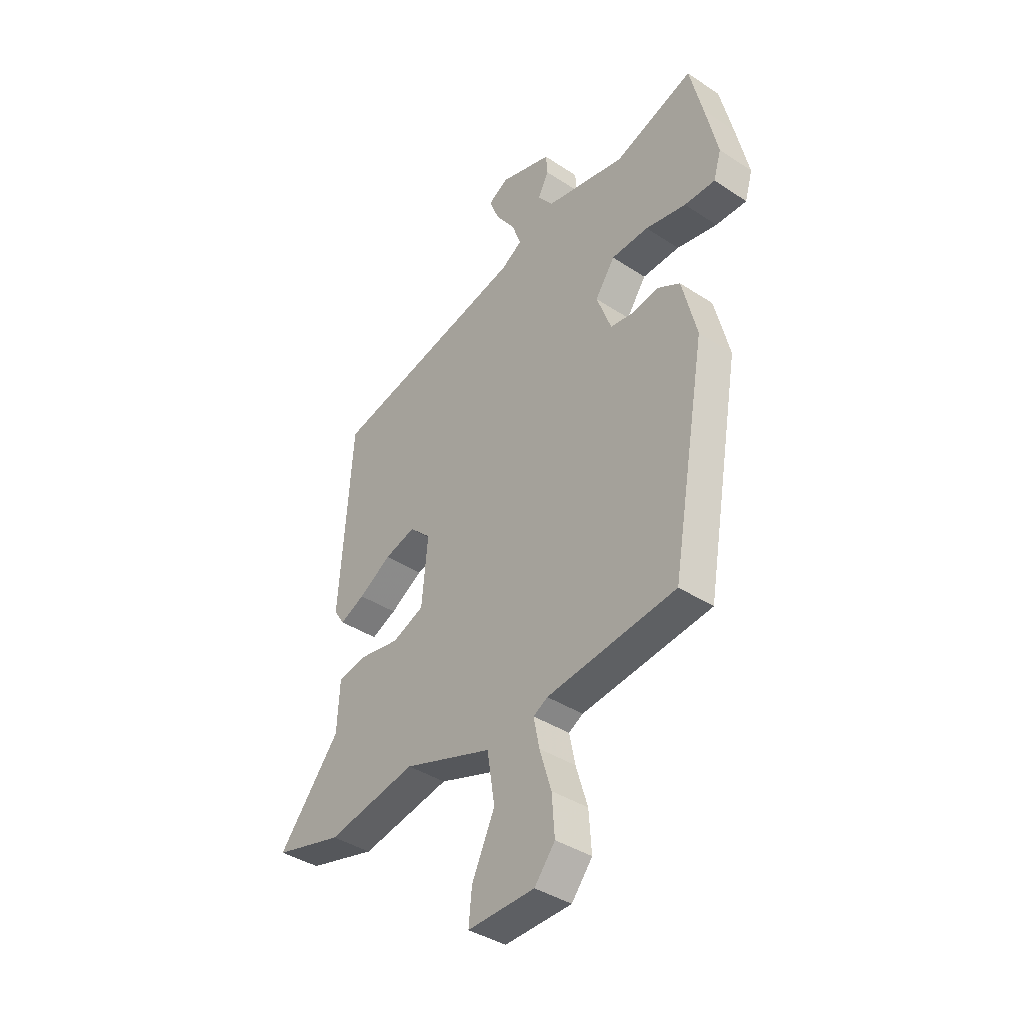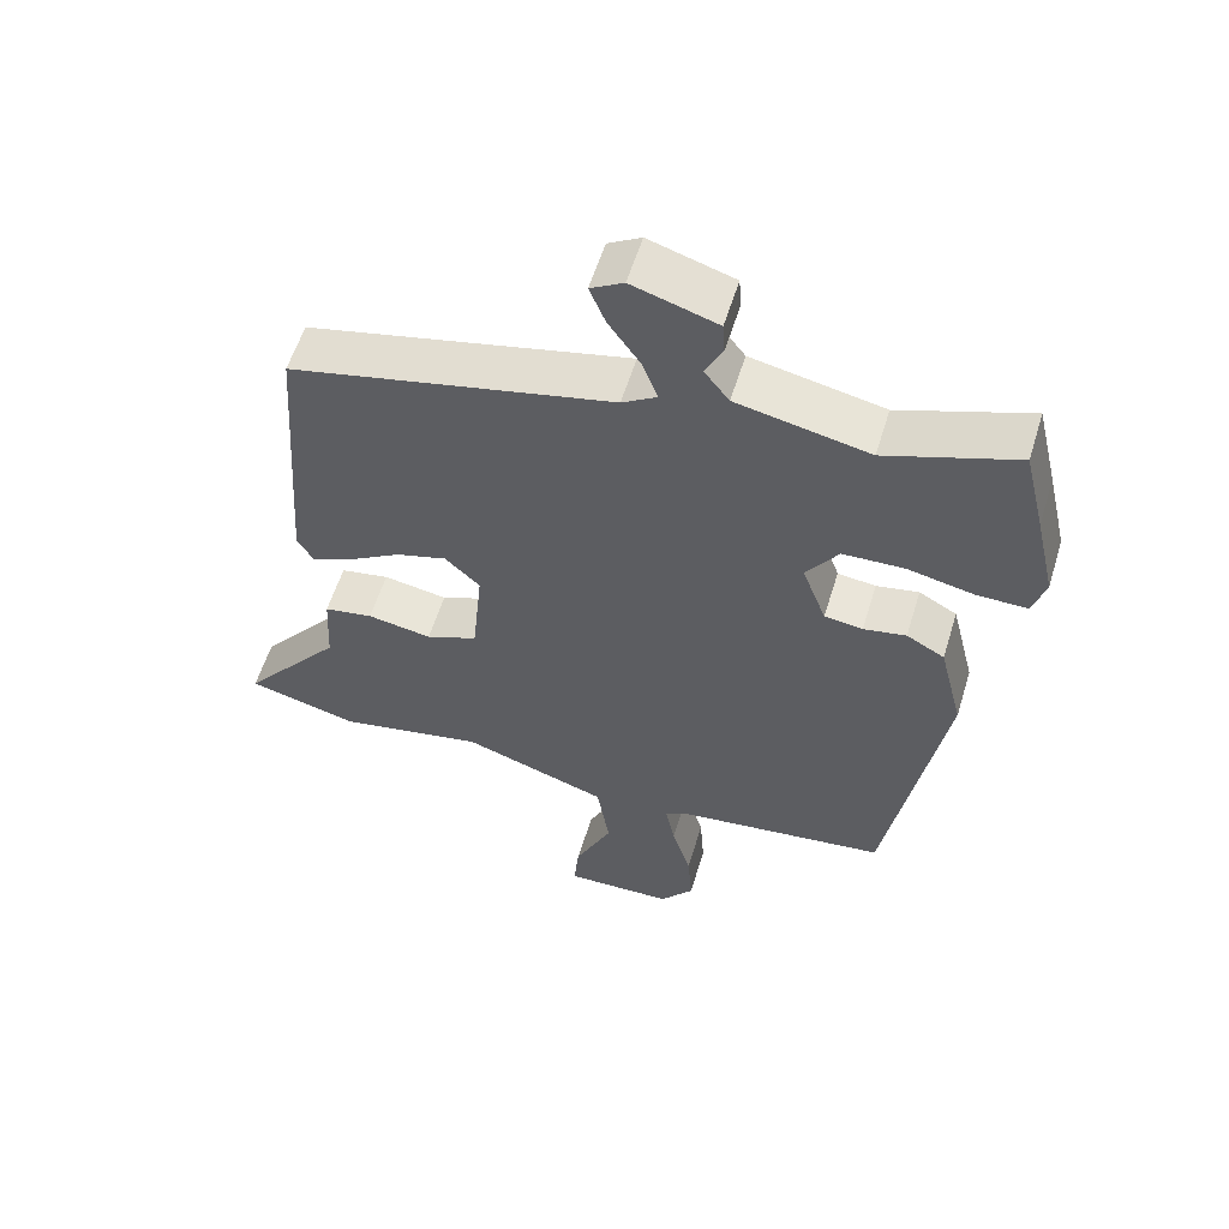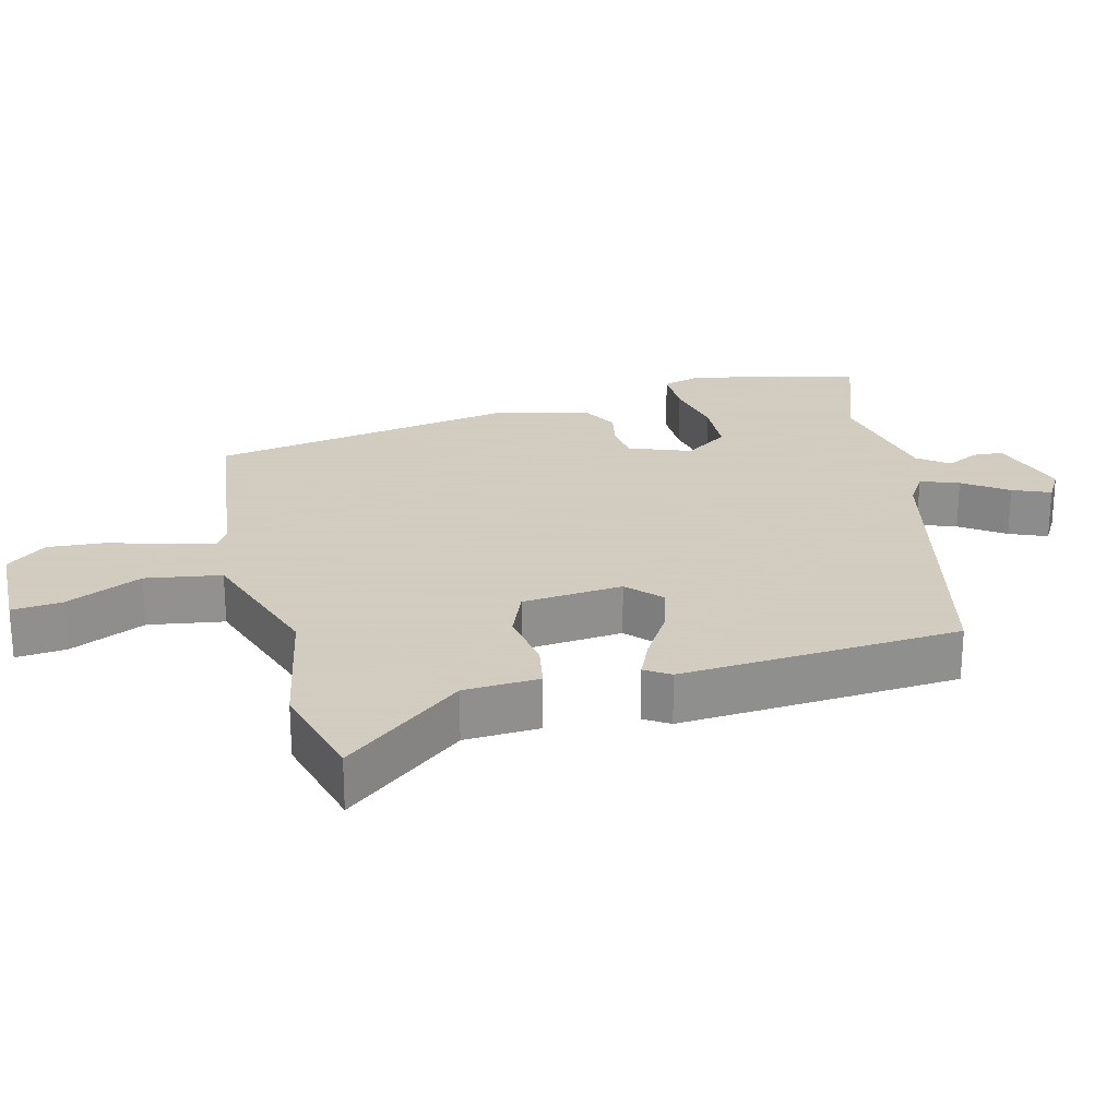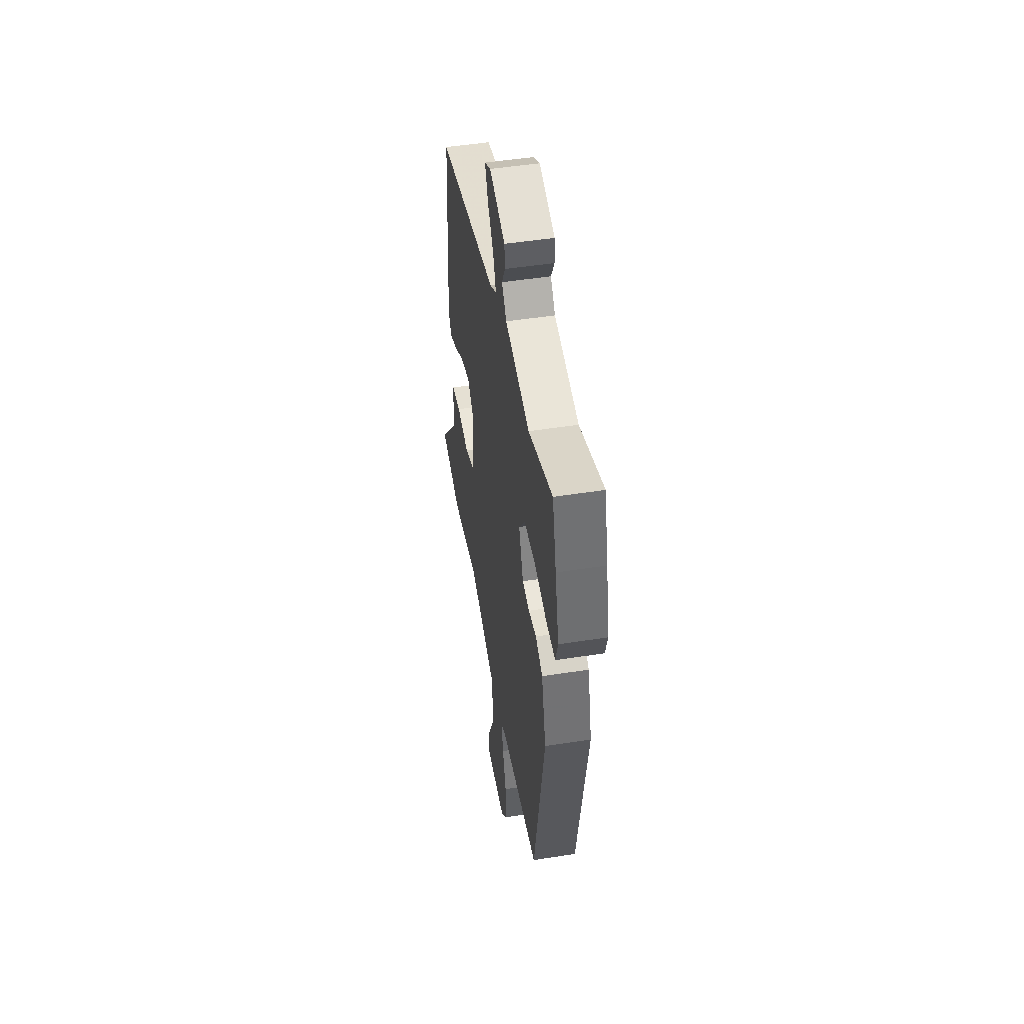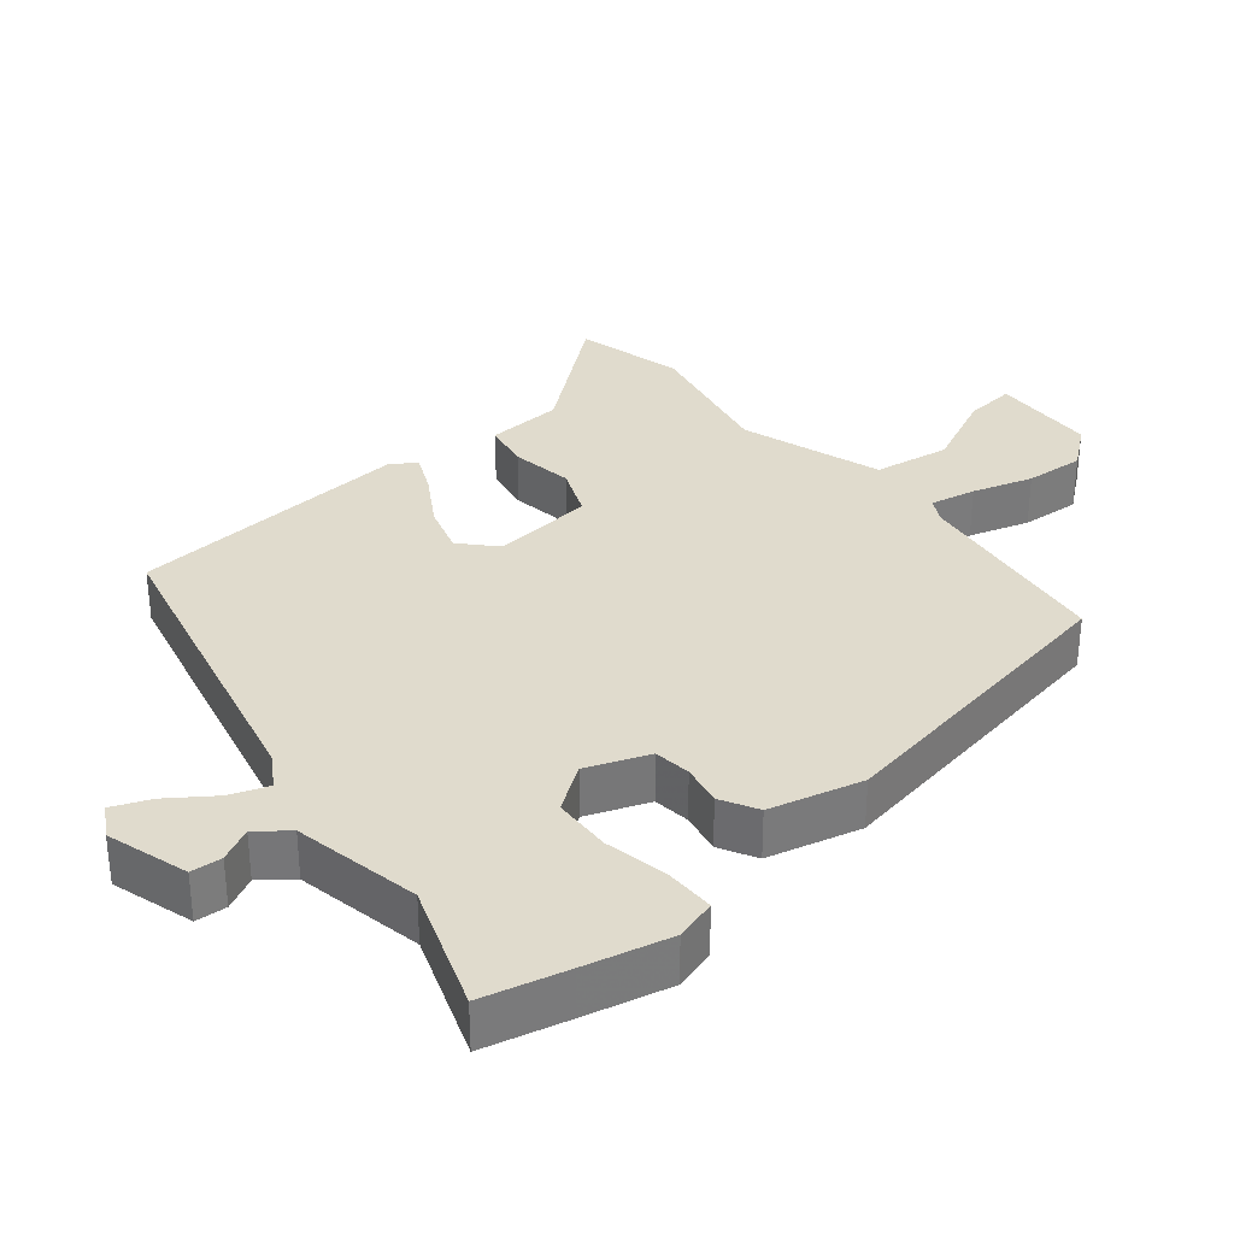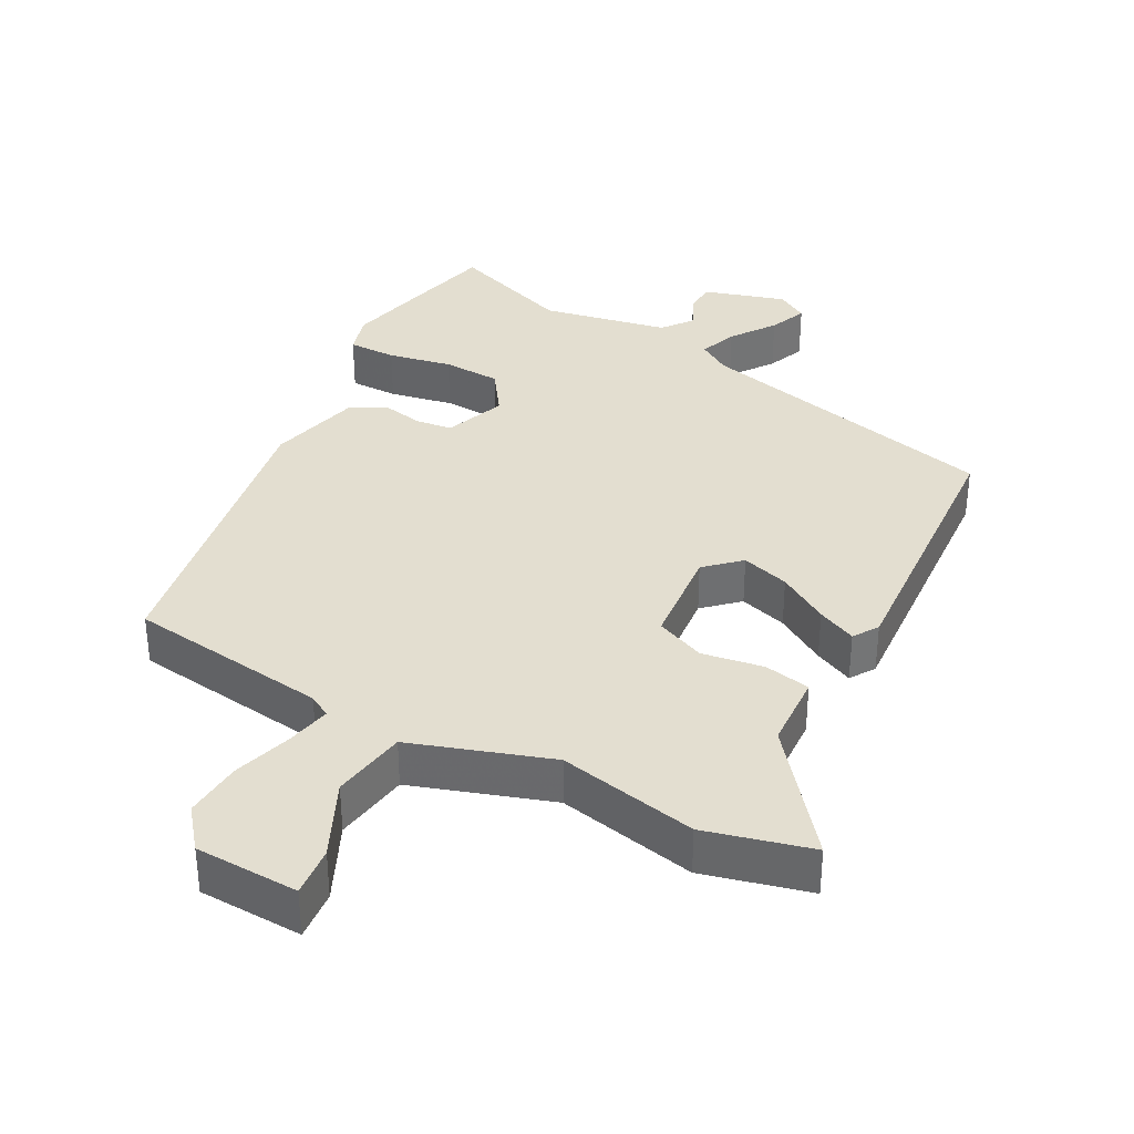
<metadata>
{"format":"obj","ext":"obj","renderer":"f3d","projection":"perspective","resolution":1024,"background":"white","views":[{"elev":-39.0,"azim":50.5,"up":"+Z"},{"elev":57.5,"azim":17.0,"up":"+Z"},{"elev":24.3,"azim":-104.1,"up":"+Y"},{"elev":49.1,"azim":80.1,"up":"+Z"},{"elev":33.2,"azim":50.7,"up":"+Y"},{"elev":35.7,"azim":-151.5,"up":"+Y"}]}
</metadata>
<code>
v -0.444 0.07 0.364
v -0.003 0.07 0.464
v 0.044 0.07 0.493
v 0.024 0.07 0.548
v -0.02 0.07 0.611
v -0.042 0.07 0.665
v 0.003 0.07 0.691
v 0.119 0.07 0.655
v 0.122 0.07 0.611
v 0.098 0.07 0.564
v 0.132 0.07 0.52
v 0.312 0.07 0.483
v 0.489 0.07 0.545
v 0.518 0.07 0.425
v 0.546 0.07 0.304
v 0.529 0.07 0.246
v 0.46 0.07 0.247
v 0.369 0.07 0.266
v 0.286 0.07 0.263
v 0.242 0.07 0.2
v 0.275 0.07 0.112
v 0.327 0.07 0.105
v 0.385 0.07 0.116
v 0.437 0.07 0.087
v 0.47 0.07 -0.045
v 0.393 0.07 -0.487
v 0.104 0.07 -0.523
v 0.072 0.07 -0.541
v 0.085 0.07 -0.605
v 0.111 0.07 -0.69
v 0.117 0.07 -0.774
v 0.071 0.07 -0.831
v -0.078 0.07 -0.835
v -0.071 0.07 -0.763
v -0.02 0.07 -0.654
v -0.037 0.07 -0.546
v -0.236 0.07 -0.478
v -0.436 0.07 -0.517
v -0.588 0.07 -0.477
v -0.45 0.07 -0.307
v -0.444 0.07 -0.199
v -0.377 0.07 -0.187
v -0.289 0.07 -0.202
v -0.218 0.07 -0.173
v -0.204 0.07 -0.029
v -0.252 0.07 0.016
v -0.321 0.07 -0.004
v -0.394 0.07 -0.048
v -0.45 0.07 -0.073
v -0.473 0.07 -0.037
v -0.444 0 0.364
v -0.003 0 0.464
v 0.044 0 0.493
v 0.024 0 0.548
v -0.02 0 0.611
v -0.042 0 0.665
v 0.003 0 0.691
v 0.119 0 0.655
v 0.122 0 0.611
v 0.098 0 0.564
v 0.132 0 0.52
v 0.312 0 0.483
v 0.489 0 0.545
v 0.518 0 0.425
v 0.546 0 0.304
v 0.529 0 0.246
v 0.46 0 0.247
v 0.369 0 0.266
v 0.286 0 0.263
v 0.242 0 0.2
v 0.275 0 0.112
v 0.327 0 0.105
v 0.385 0 0.116
v 0.437 0 0.087
v 0.47 0 -0.045
v 0.393 0 -0.487
v 0.104 0 -0.523
v 0.072 0 -0.541
v 0.085 0 -0.605
v 0.111 0 -0.69
v 0.117 0 -0.774
v 0.071 0 -0.831
v -0.078 0 -0.835
v -0.071 0 -0.763
v -0.02 0 -0.654
v -0.037 0 -0.546
v -0.236 0 -0.478
v -0.436 0 -0.517
v -0.588 0 -0.477
v -0.45 0 -0.307
v -0.444 0 -0.199
v -0.377 0 -0.187
v -0.289 0 -0.202
v -0.218 0 -0.173
v -0.204 0 -0.029
v -0.252 0 0.016
v -0.321 0 -0.004
v -0.394 0 -0.048
v -0.45 0 -0.073
v -0.473 0 -0.037
f 50 1 2
f 49 50 2
f 48 49 2
f 47 48 2
f 46 47 2 3
f 45 46 3
f 44 45 3
f 40 41 42 43
f 40 43 44
f 39 40 44
f 38 39 44
f 37 38 44
f 36 37 44 3
f 33 34 35
f 32 33 35
f 31 32 35
f 30 31 35
f 29 30 35
f 28 29 35 36
f 27 28 36 3
f 25 26 27
f 24 25 27
f 23 24 27
f 22 23 27
f 21 22 27
f 20 21 27 3
f 16 17 18
f 15 16 18
f 14 15 18
f 13 14 18
f 12 13 18
f 11 12 18 19
f 20 3 4
f 19 20 4
f 11 19 4
f 10 11 4
f 8 9 10
f 7 8 10
f 6 7 10
f 5 6 10
f 4 5 10
f 52 51 100
f 52 100 99
f 52 99 98
f 52 98 97
f 53 52 97 96
f 53 96 95
f 53 95 94
f 93 92 91 90
f 94 93 90
f 94 90 89
f 94 89 88
f 94 88 87
f 53 94 87 86
f 85 84 83
f 85 83 82
f 85 82 81
f 85 81 80
f 85 80 79
f 86 85 79 78
f 53 86 78 77
f 77 76 75
f 77 75 74
f 77 74 73
f 77 73 72
f 77 72 71
f 53 77 71 70
f 68 67 66
f 68 66 65
f 68 65 64
f 68 64 63
f 68 63 62
f 69 68 62 61
f 54 53 70
f 54 70 69
f 54 69 61
f 54 61 60
f 60 59 58
f 60 58 57
f 60 57 56
f 60 56 55
f 60 55 54
f 1 51 52 2
f 2 52 53 3
f 3 53 54 4
f 4 54 55 5
f 5 55 56 6
f 6 56 57 7
f 7 57 58 8
f 8 58 59 9
f 9 59 60 10
f 10 60 61 11
f 11 61 62 12
f 12 62 63 13
f 13 63 64 14
f 14 64 65 15
f 15 65 66 16
f 16 66 67 17
f 17 67 68 18
f 18 68 69 19
f 19 69 70 20
f 20 70 71 21
f 21 71 72 22
f 22 72 73 23
f 23 73 74 24
f 24 74 75 25
f 25 75 76 26
f 26 76 77 27
f 27 77 78 28
f 28 78 79 29
f 29 79 80 30
f 30 80 81 31
f 31 81 82 32
f 32 82 83 33
f 33 83 84 34
f 34 84 85 35
f 35 85 86 36
f 36 86 87 37
f 37 87 88 38
f 38 88 89 39
f 39 89 90 40
f 40 90 91 41
f 41 91 92 42
f 42 92 93 43
f 43 93 94 44
f 44 94 95 45
f 45 95 96 46
f 46 96 97 47
f 47 97 98 48
f 48 98 99 49
f 49 99 100 50
f 50 100 51 1

</code>
